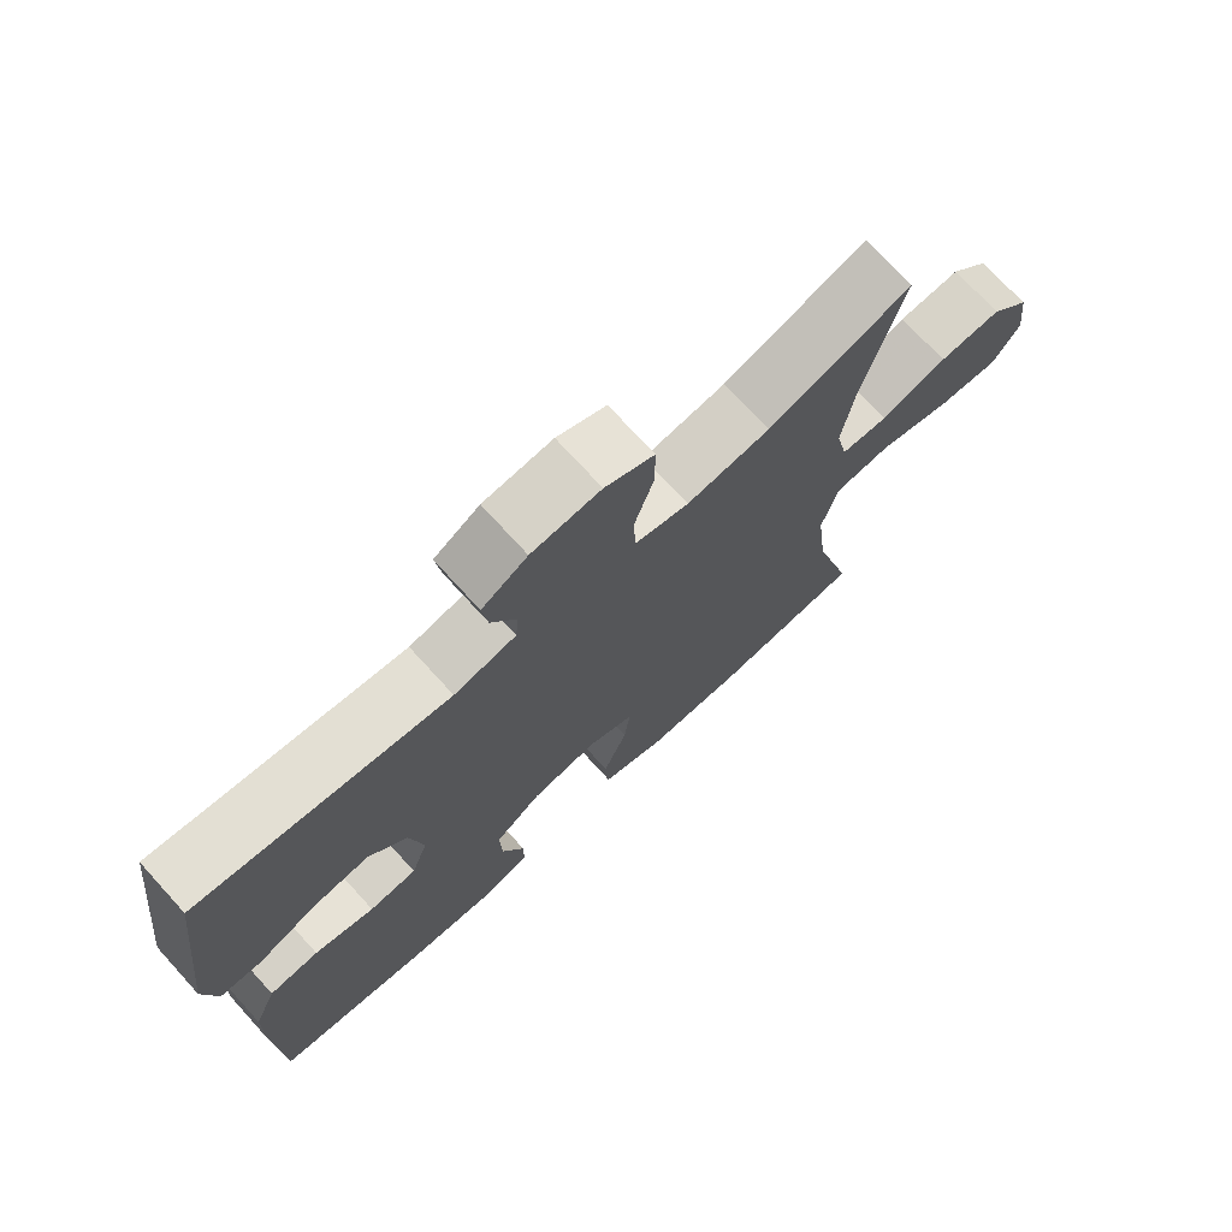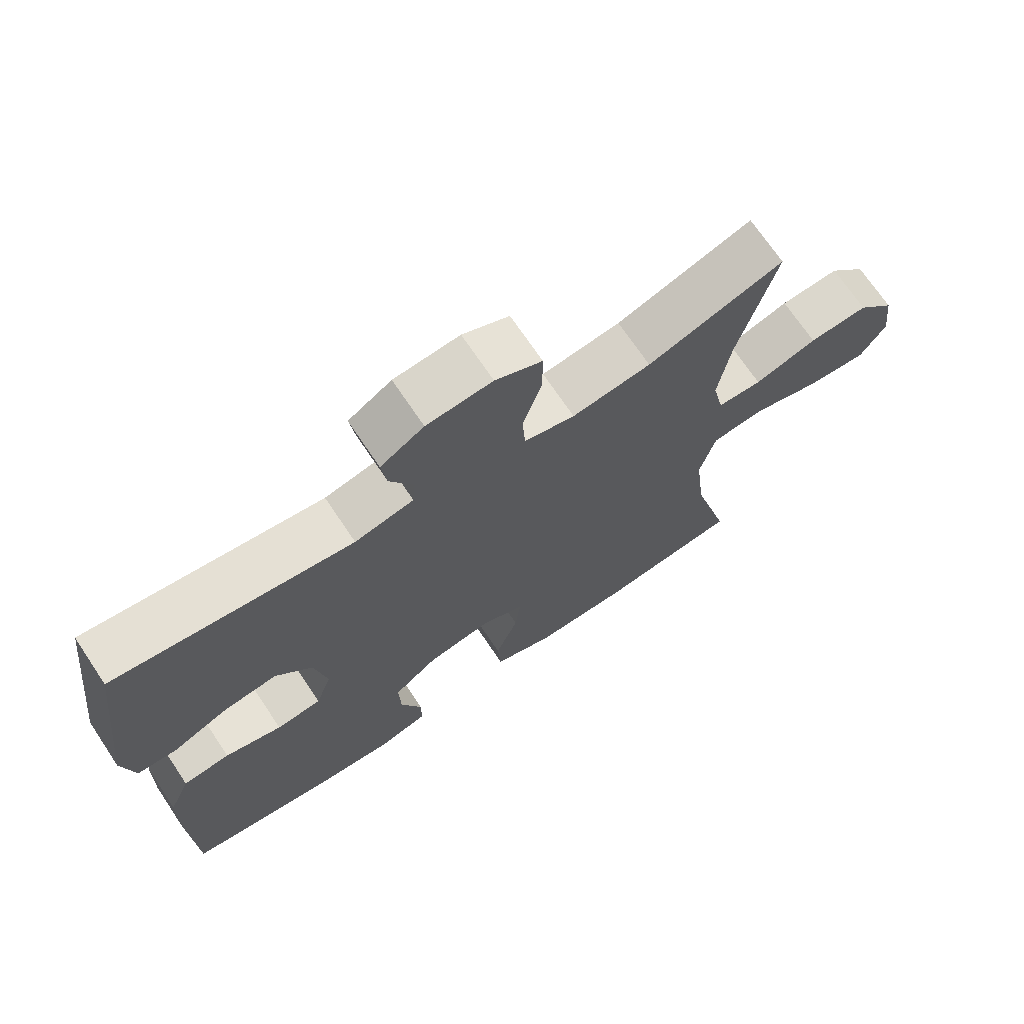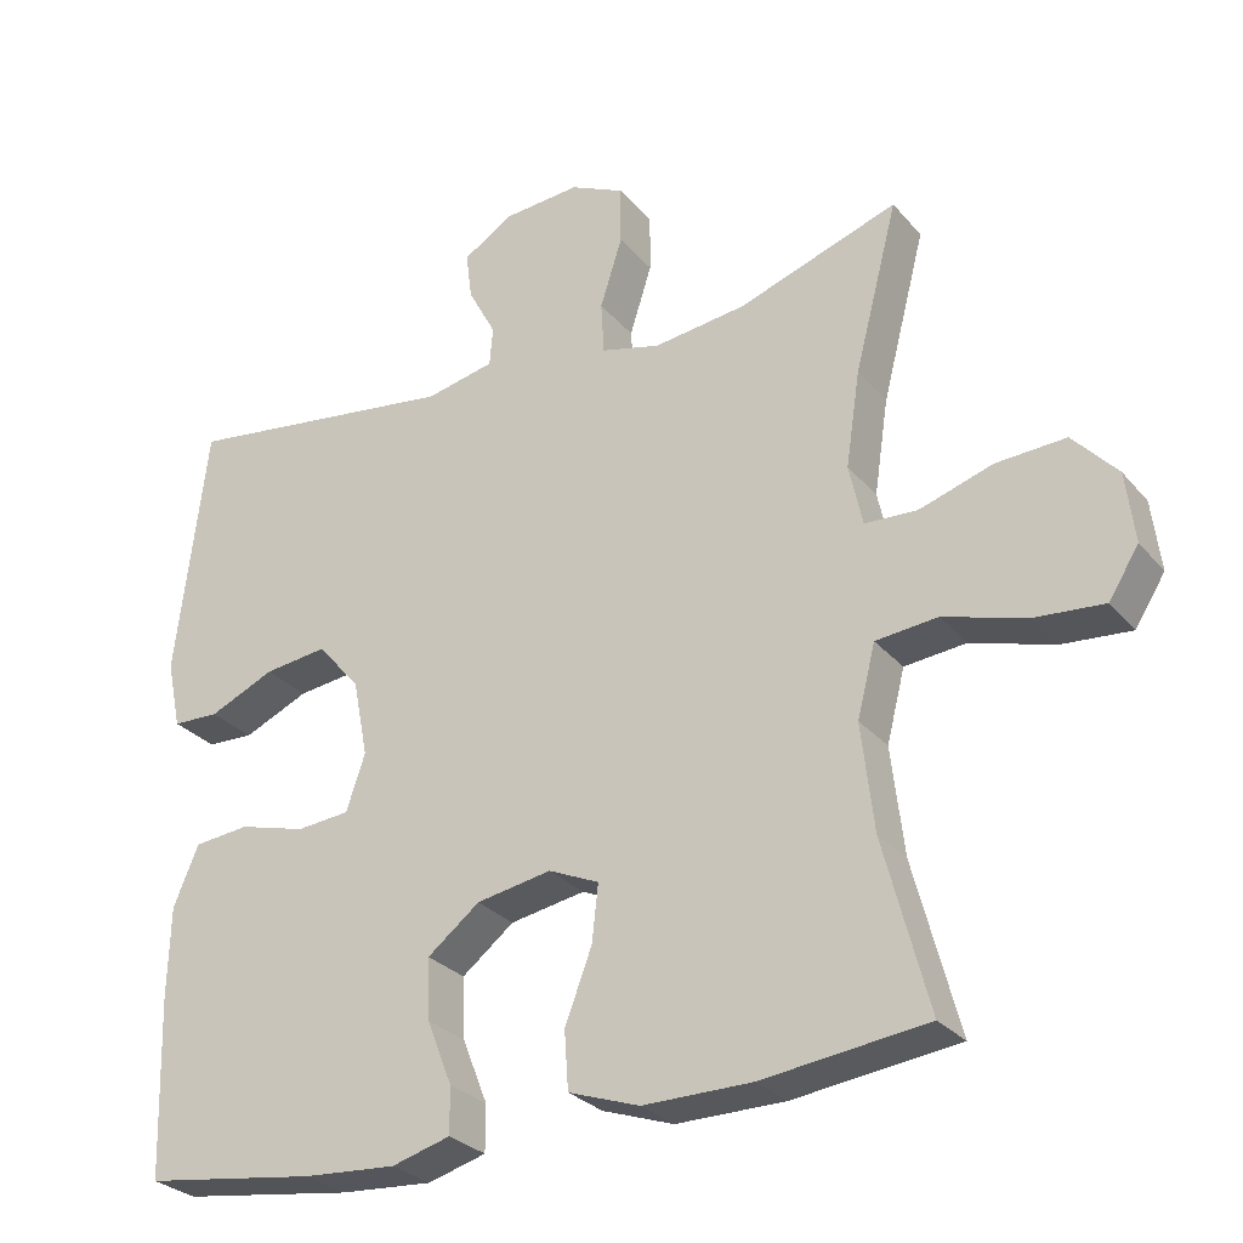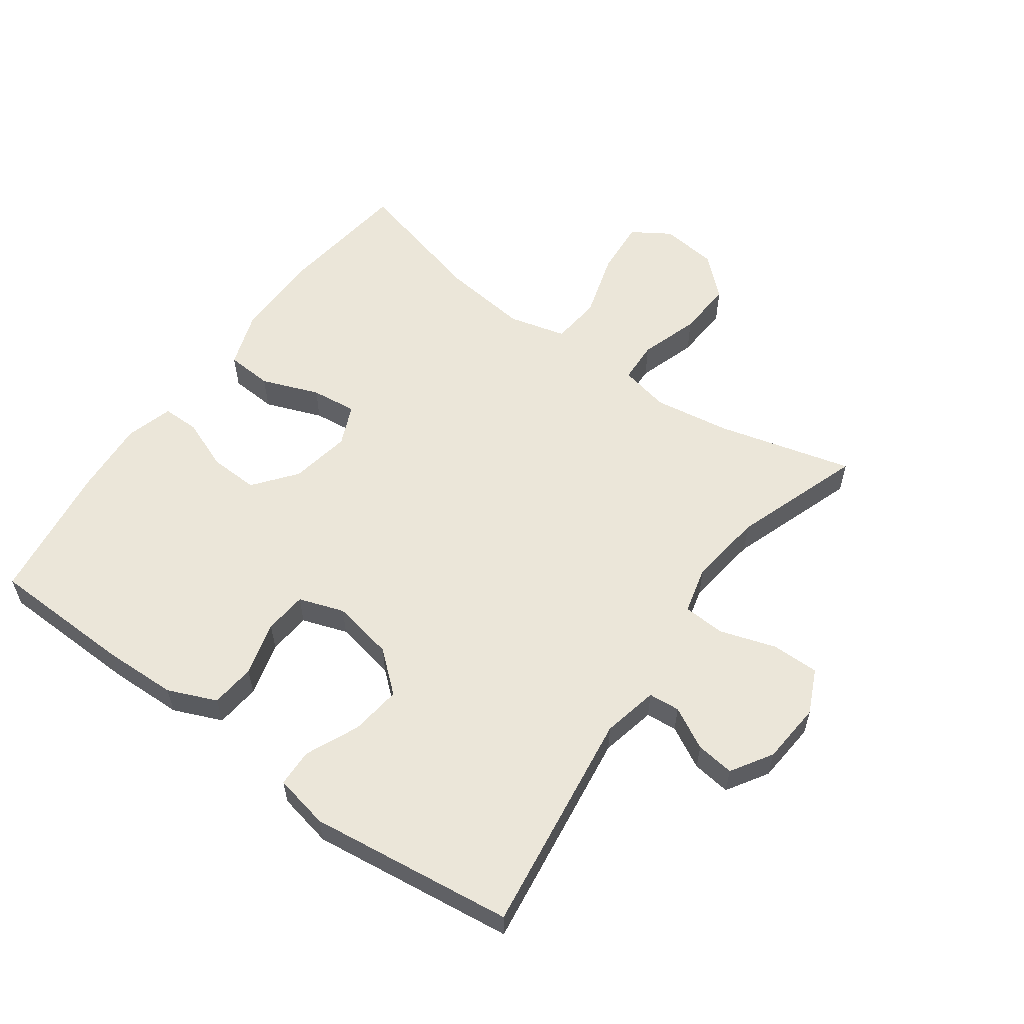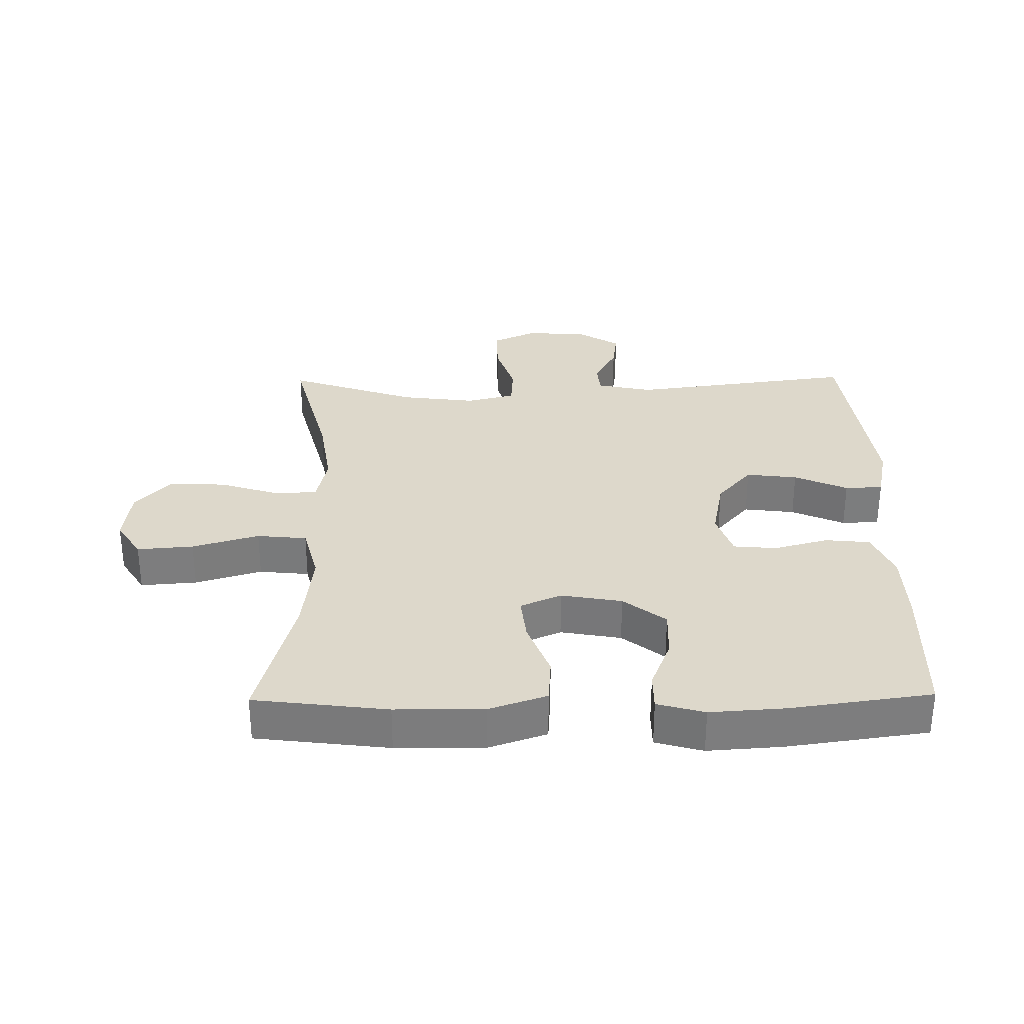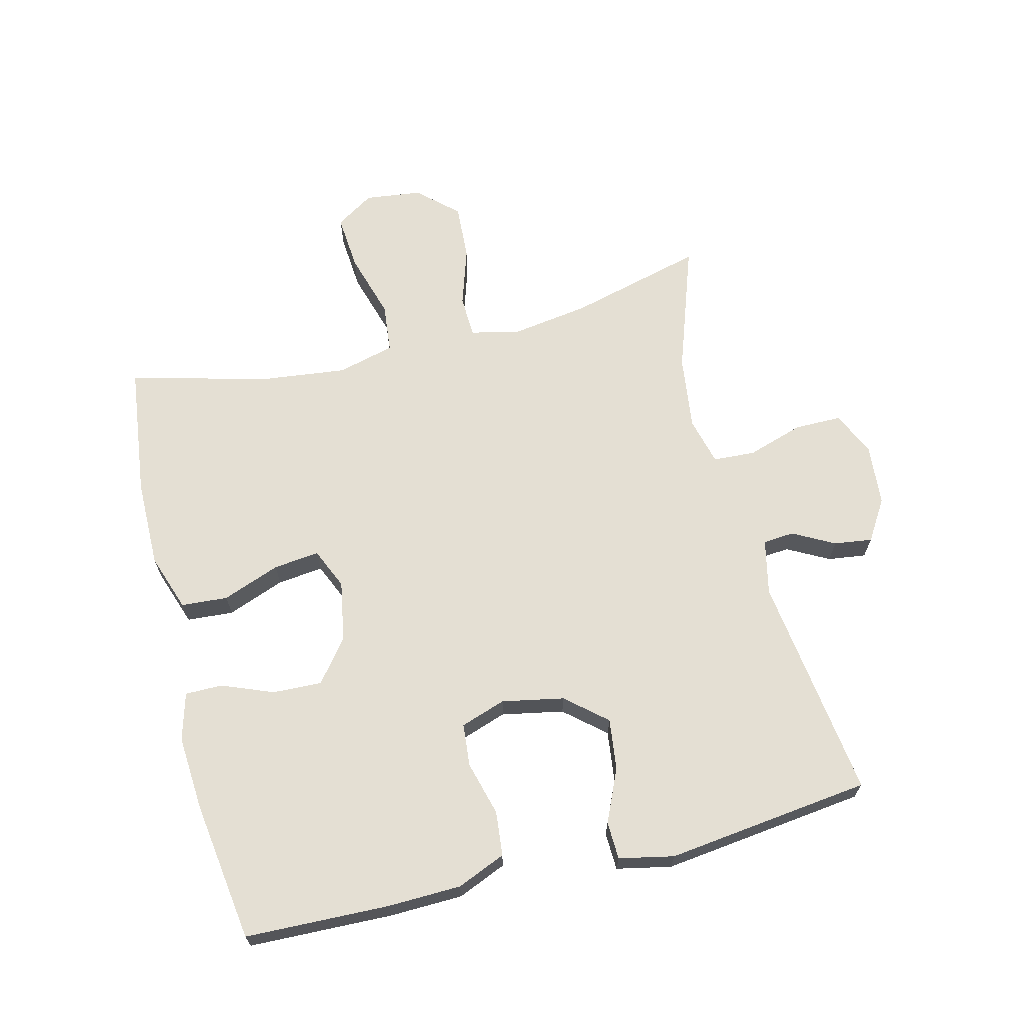
<metadata>
{"format":"obj","ext":"obj","renderer":"f3d","projection":"perspective","resolution":1024,"background":"white","views":[{"elev":73.1,"azim":-42.3,"up":"+Z"},{"elev":70.5,"azim":-33.8,"up":"+Z"},{"elev":-28.2,"azim":31.5,"up":"+Z"},{"elev":57.4,"azim":-54.3,"up":"+Y"},{"elev":31.3,"azim":179.2,"up":"+Y"},{"elev":66.7,"azim":-104.0,"up":"+Y"}]}
</metadata>
<code>
v -0.5 0.07 0.5
v -0.148 0.07 0.453
v -0.061 0.07 0.472
v -0.057 0.07 0.521
v -0.092 0.07 0.586
v -0.1 0.07 0.646
v -0.036 0.07 0.686
v 0.061 0.07 0.694
v 0.13 0.07 0.662
v 0.13 0.07 0.588
v 0.102 0.07 0.5
v 0.106 0.07 0.434
v 0.181 0.07 0.415
v 0.298 0.07 0.43
v 0.5 0.07 0.5
v 0.445 0.07 0.288
v 0.427 0.07 0.168
v 0.444 0.07 0.09
v 0.51 0.07 0.087
v 0.603 0.07 0.117
v 0.691 0.07 0.122
v 0.747 0.07 0.061
v 0.758 0.07 -0.028
v 0.72 0.07 -0.088
v 0.632 0.07 -0.081
v 0.528 0.07 -0.05
v 0.45 0.07 -0.058
v 0.427 0.07 -0.148
v 0.443 0.07 -0.284
v 0.5 0.07 -0.5
v 0.292 0.07 -0.526
v 0.154 0.07 -0.527
v 0.064 0.07 -0.496
v 0.059 0.07 -0.423
v 0.093 0.07 -0.333
v 0.101 0.07 -0.261
v 0.037 0.07 -0.233
v -0.058 0.07 -0.25
v -0.124 0.07 -0.302
v -0.121 0.07 -0.379
v -0.089 0.07 -0.46
v -0.089 0.07 -0.518
v -0.163 0.07 -0.539
v -0.28 0.07 -0.531
v -0.5 0.07 -0.5
v -0.507 0.07 -0.274
v -0.504 0.07 -0.159
v -0.472 0.07 -0.083
v -0.402 0.07 -0.076
v -0.317 0.07 -0.099
v -0.25 0.07 -0.093
v -0.226 0.07 -0.022
v -0.245 0.07 0.075
v -0.299 0.07 0.138
v -0.379 0.07 0.128
v -0.462 0.07 0.091
v -0.521 0.07 0.093
v -0.539 0.07 0.179
v -0.5 0 0.5
v -0.148 0 0.453
v -0.061 0 0.472
v -0.057 0 0.521
v -0.092 0 0.586
v -0.1 0 0.646
v -0.036 0 0.686
v 0.061 0 0.694
v 0.13 0 0.662
v 0.13 0 0.588
v 0.102 0 0.5
v 0.106 0 0.434
v 0.181 0 0.415
v 0.298 0 0.43
v 0.5 0 0.5
v 0.445 0 0.288
v 0.427 0 0.168
v 0.444 0 0.09
v 0.51 0 0.087
v 0.603 0 0.117
v 0.691 0 0.122
v 0.747 0 0.061
v 0.758 0 -0.028
v 0.72 0 -0.088
v 0.632 0 -0.081
v 0.528 0 -0.05
v 0.45 0 -0.058
v 0.427 0 -0.148
v 0.443 0 -0.284
v 0.5 0 -0.5
v 0.292 0 -0.526
v 0.154 0 -0.527
v 0.064 0 -0.496
v 0.059 0 -0.423
v 0.093 0 -0.333
v 0.101 0 -0.261
v 0.037 0 -0.233
v -0.058 0 -0.25
v -0.124 0 -0.302
v -0.121 0 -0.379
v -0.089 0 -0.46
v -0.089 0 -0.518
v -0.163 0 -0.539
v -0.28 0 -0.531
v -0.5 0 -0.5
v -0.507 0 -0.274
v -0.504 0 -0.159
v -0.472 0 -0.083
v -0.402 0 -0.076
v -0.317 0 -0.099
v -0.25 0 -0.093
v -0.226 0 -0.022
v -0.245 0 0.075
v -0.299 0 0.138
v -0.379 0 0.128
v -0.462 0 0.091
v -0.521 0 0.093
v -0.539 0 0.179
f 55 56 57 58
f 54 55 58 1
f 53 54 1 2
f 52 53 2 3
f 47 48 49 50
f 47 50 51
f 46 47 51
f 45 46 51
f 44 45 51
f 43 44 51 52
f 40 41 42 43
f 39 40 43 52
f 32 33 34 35
f 32 35 36
f 29 30 31 32
f 28 29 32 36
f 27 28 36 37
f 23 24 25 26
f 21 22 23 26
f 19 20 21 26
f 18 19 26 27
f 17 18 27 37
f 14 15 16
f 13 14 16 17
f 12 13 17 37
f 8 9 10 11
f 4 5 6 7
f 3 4 7 8
f 38 39 52 3
f 11 12 37 38
f 3 8 11 38
f 116 115 114 113
f 59 116 113 112
f 60 59 112 111
f 61 60 111 110
f 108 107 106 105
f 109 108 105
f 109 105 104
f 109 104 103
f 109 103 102
f 110 109 102 101
f 101 100 99 98
f 110 101 98 97
f 93 92 91 90
f 94 93 90
f 90 89 88 87
f 94 90 87 86
f 95 94 86 85
f 84 83 82 81
f 84 81 80 79
f 84 79 78 77
f 85 84 77 76
f 95 85 76 75
f 74 73 72
f 75 74 72 71
f 95 75 71 70
f 69 68 67 66
f 65 64 63 62
f 66 65 62 61
f 61 110 97 96
f 96 95 70 69
f 96 69 66 61
f 1 59 60 2
f 2 60 61 3
f 3 61 62 4
f 4 62 63 5
f 5 63 64 6
f 6 64 65 7
f 7 65 66 8
f 8 66 67 9
f 9 67 68 10
f 10 68 69 11
f 11 69 70 12
f 12 70 71 13
f 13 71 72 14
f 14 72 73 15
f 15 73 74 16
f 16 74 75 17
f 17 75 76 18
f 18 76 77 19
f 19 77 78 20
f 20 78 79 21
f 21 79 80 22
f 22 80 81 23
f 23 81 82 24
f 24 82 83 25
f 25 83 84 26
f 26 84 85 27
f 27 85 86 28
f 28 86 87 29
f 29 87 88 30
f 30 88 89 31
f 31 89 90 32
f 32 90 91 33
f 33 91 92 34
f 34 92 93 35
f 35 93 94 36
f 36 94 95 37
f 37 95 96 38
f 38 96 97 39
f 39 97 98 40
f 40 98 99 41
f 41 99 100 42
f 42 100 101 43
f 43 101 102 44
f 44 102 103 45
f 45 103 104 46
f 46 104 105 47
f 47 105 106 48
f 48 106 107 49
f 49 107 108 50
f 50 108 109 51
f 51 109 110 52
f 52 110 111 53
f 53 111 112 54
f 54 112 113 55
f 55 113 114 56
f 56 114 115 57
f 57 115 116 58
f 58 116 59 1

</code>
